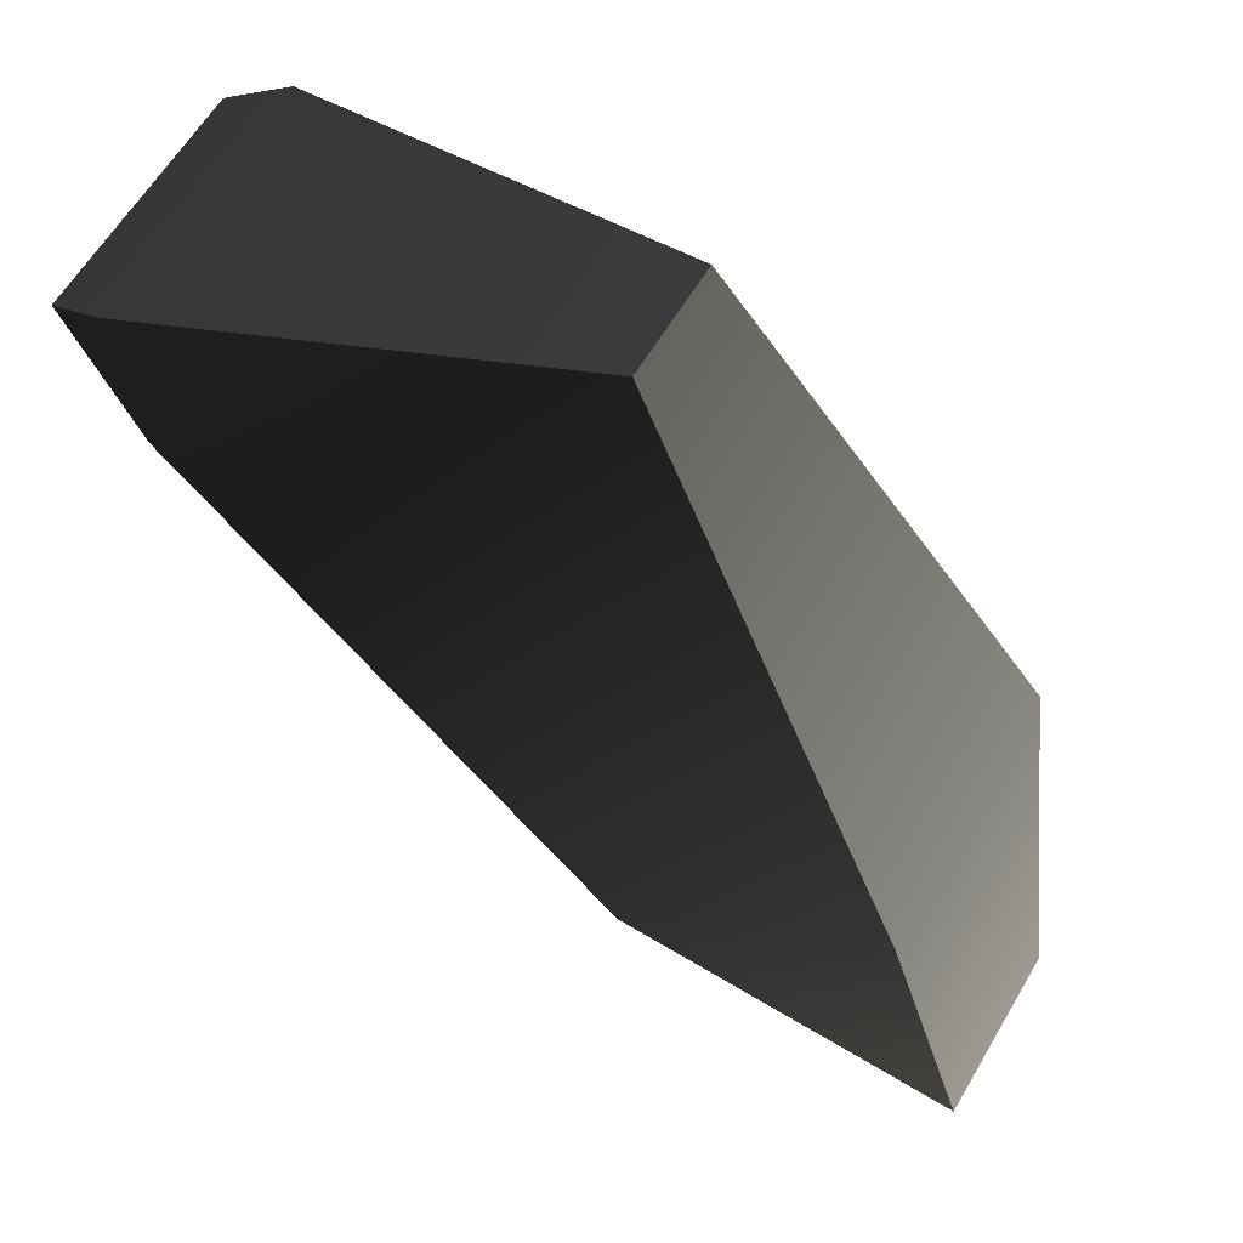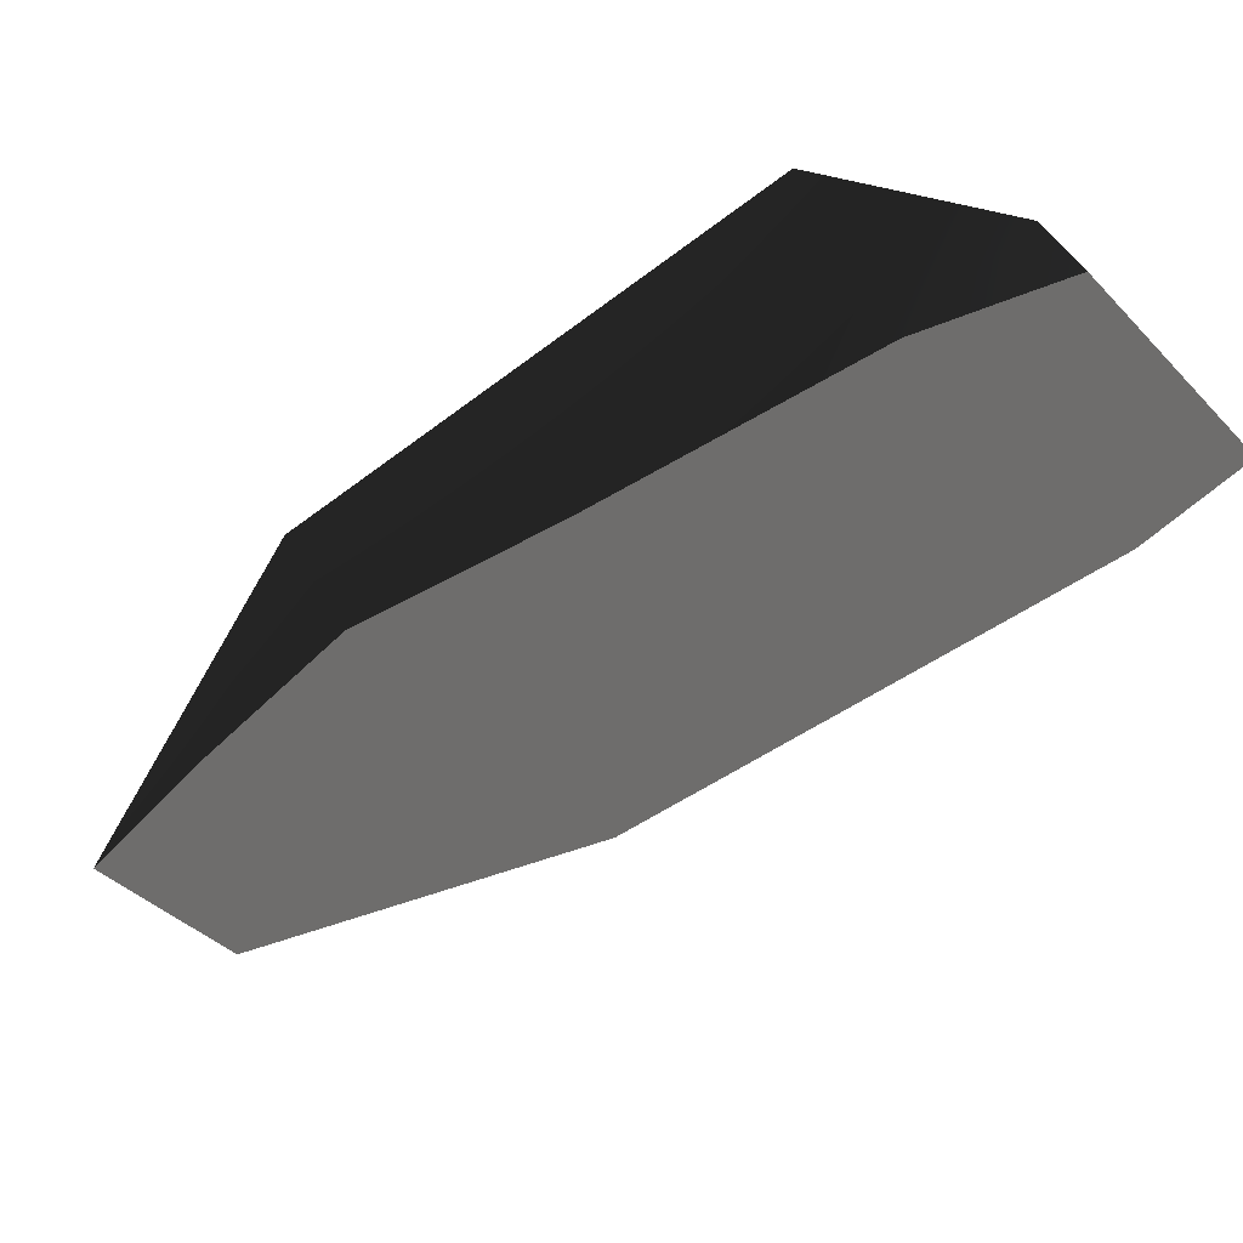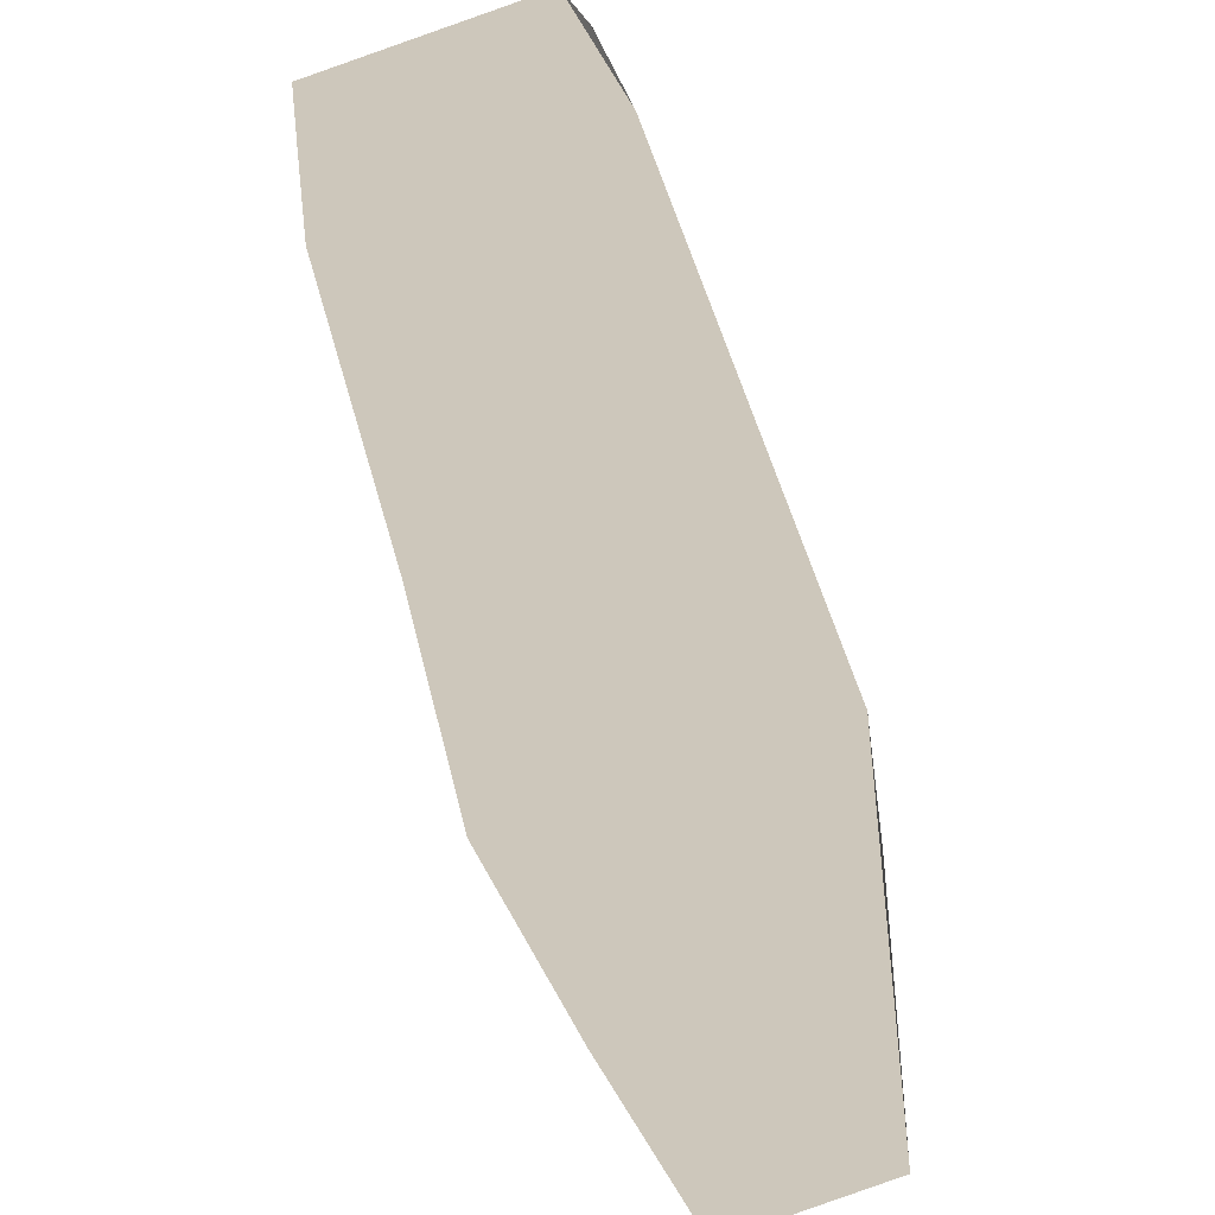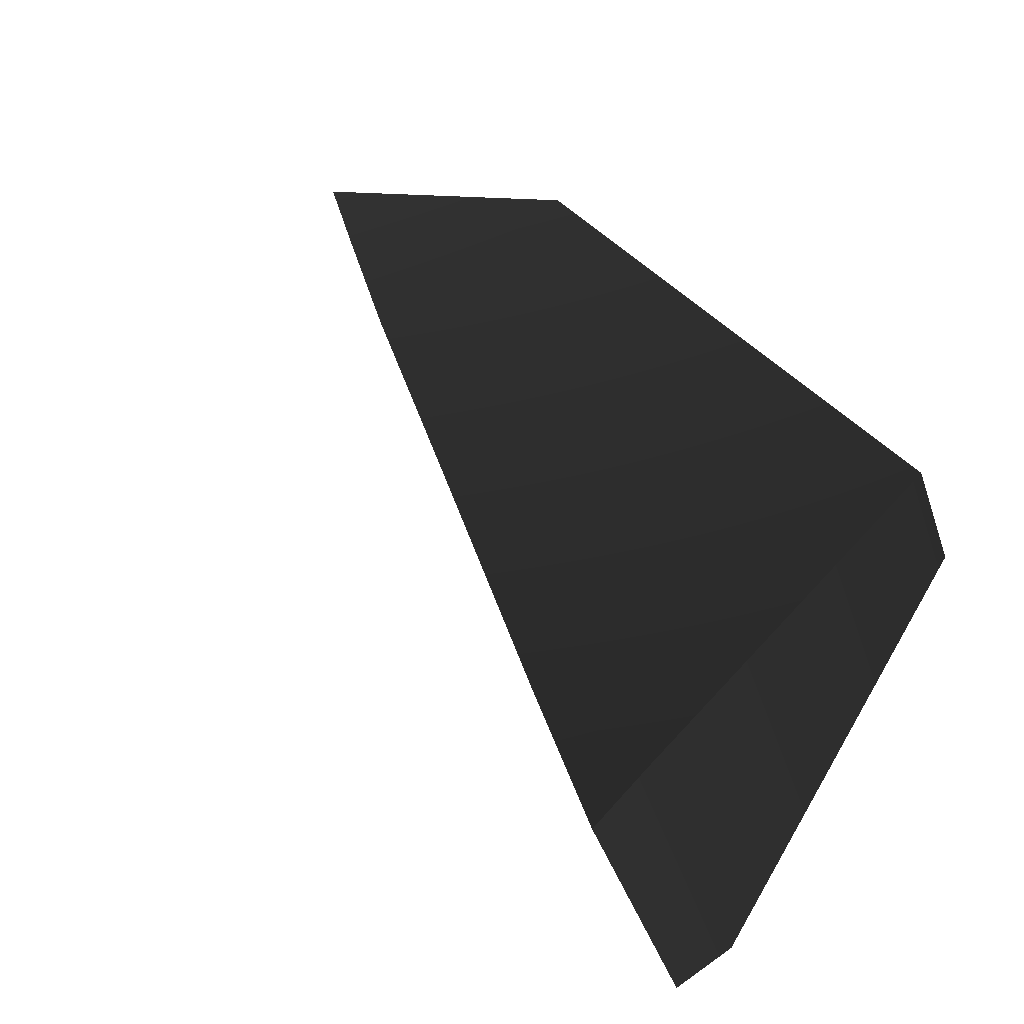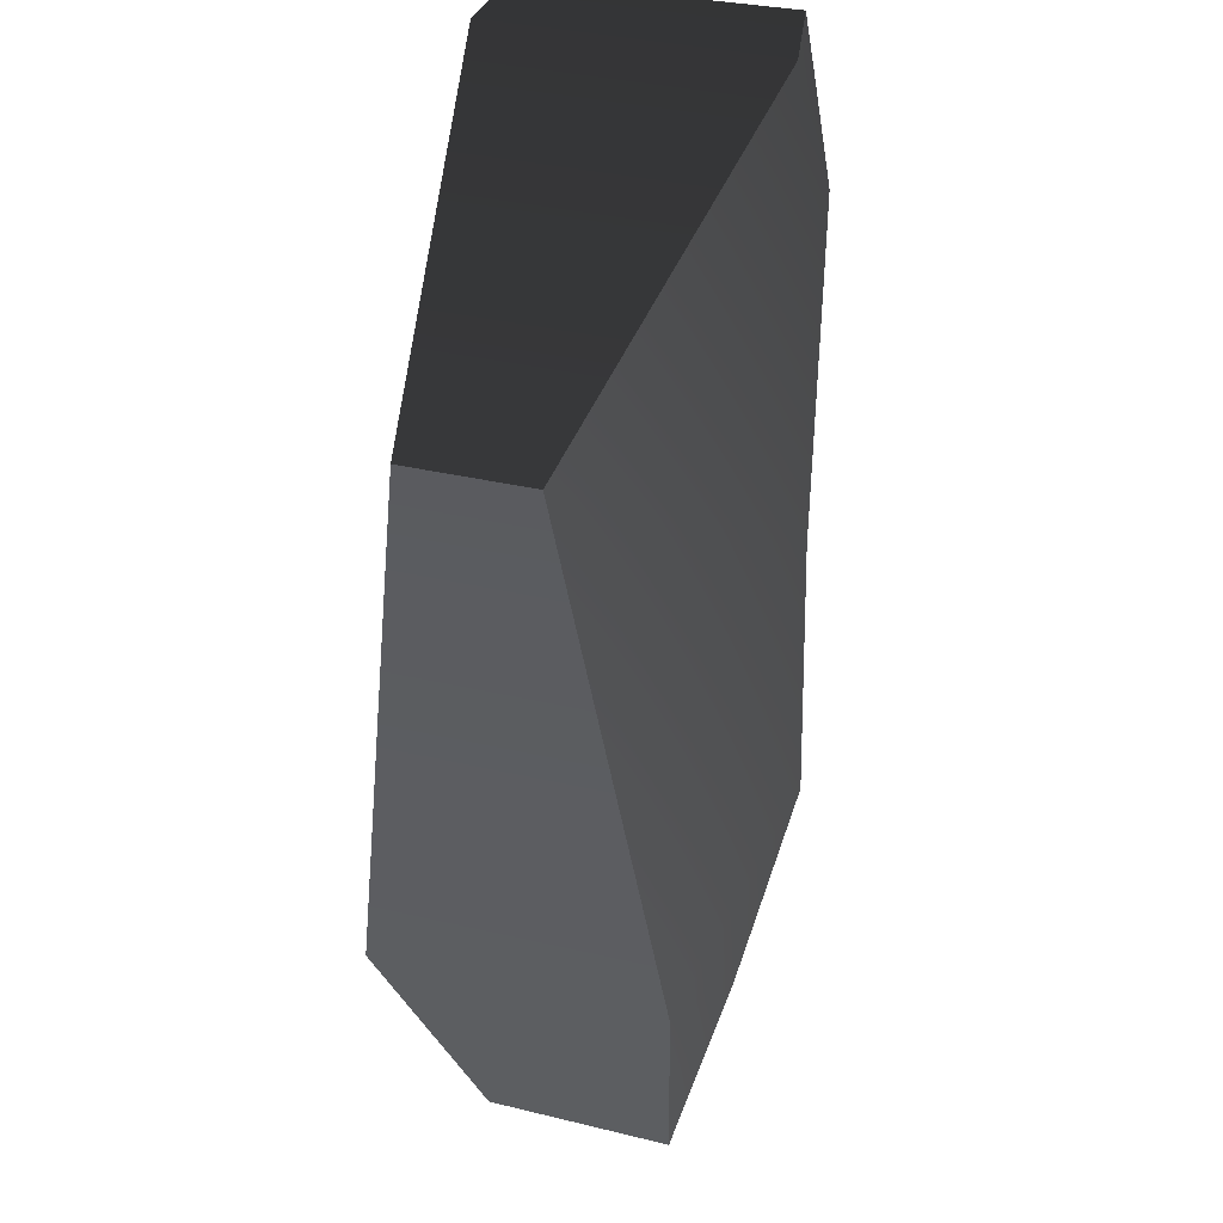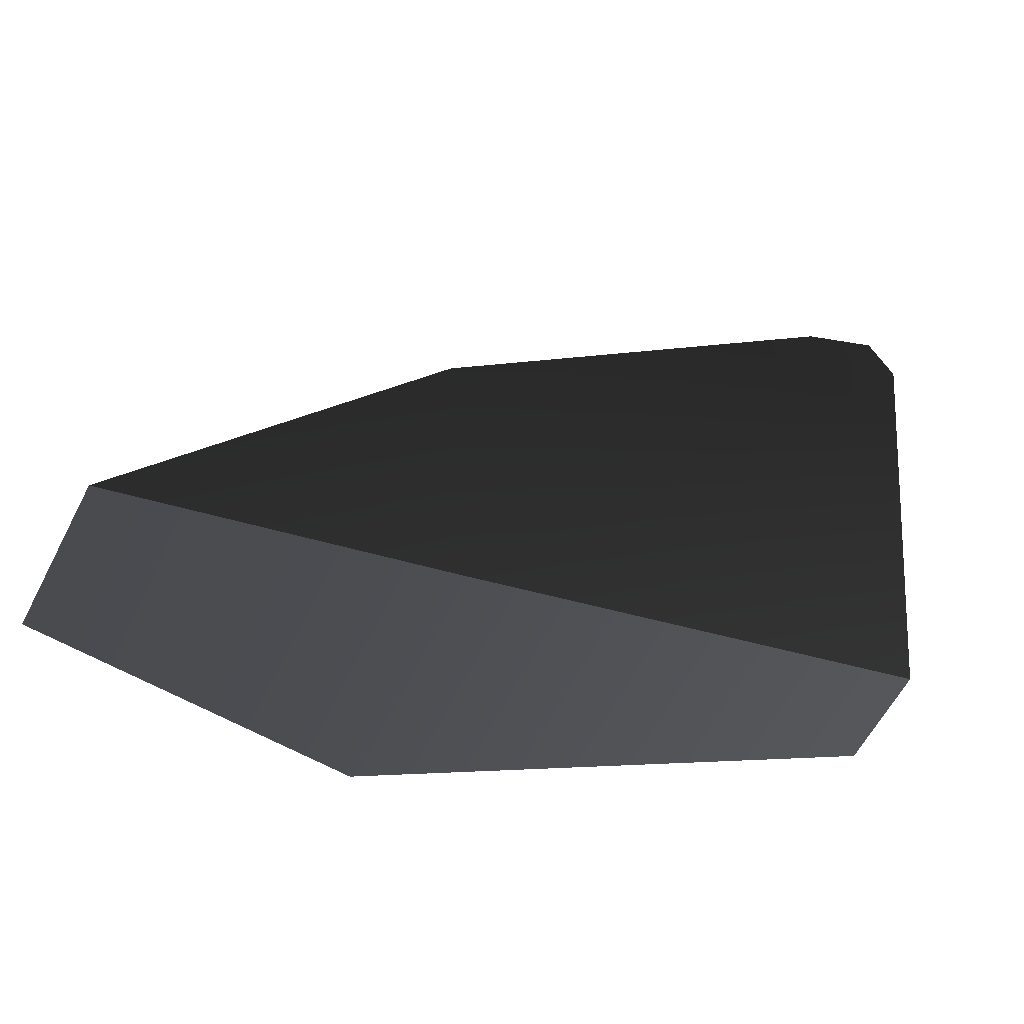
<metadata>
{"format":"obj","ext":"obj","renderer":"f3d","projection":"perspective","resolution":1024,"background":"white","views":[{"elev":-6.8,"azim":-67.6,"up":"+Z"},{"elev":42.8,"azim":145.4,"up":"+Z"},{"elev":53.8,"azim":114.5,"up":"+Y"},{"elev":80.0,"azim":-147.6,"up":"+Z"},{"elev":-39.5,"azim":-49.0,"up":"+Y"},{"elev":-32.3,"azim":-169.6,"up":"+Y"}]}
</metadata>
<code>
g IL_Sofa_sh_8
v -0.1443 0.09406 0.07133
v -0.09009 0.06474 0.1477
v -0.002053 -0.08539 -0.09855
v -0.1391 -0.06034 0.04419
v -0.1157 -0.07299 0.07714
v 0.05216 -0.1147 -0.02218
v -0.1356 0.1147 0.07845
v -0.132 0.113 0.08348
v -0.1134 0.09595 0.04199
v -0.08557 0.09027 0.1484
v 0.004882 0.003381 -0.08878
v -0.07078 0.0796 0.1397
v 0.1069 -0.07022 -0.1484
v -0.04725 0.0626 0.1257
v 0.1292 -0.08139 -0.1194
v 0.02338 0.008658 0.05903
v 0.1443 -0.08894 -0.09984
v 0.07678 -0.03166 0.0125
v 0.1129 -0.06202 -0.04508
v -0.1443 0.09406 0.07133
v -0.1443 0.09406 0.07133
v -0.1443 0.09406 0.07133
v -0.1443 0.09406 0.07133
v -0.1443 0.09406 0.07133
v -0.1443 0.09406 0.07133
v -0.09009 0.06474 0.1477
v -0.09009 0.06474 0.1477
v -0.09009 0.06474 0.1477
v -0.09009 0.06474 0.1477
v -0.09009 0.06474 0.1477
v -0.09009 0.06474 0.1477
v -0.002053 -0.08539 -0.09855
v -0.002053 -0.08539 -0.09855
v -0.002053 -0.08539 -0.09855
v -0.002053 -0.08539 -0.09855
v -0.002053 -0.08539 -0.09855
v -0.002053 -0.08539 -0.09855
v -0.1391 -0.06034 0.04419
v -0.1391 -0.06034 0.04419
v -0.1391 -0.06034 0.04419
v -0.1157 -0.07299 0.07714
v -0.1157 -0.07299 0.07714
v -0.1157 -0.07299 0.07714
v -0.1157 -0.07299 0.07714
v -0.1157 -0.07299 0.07714
v 0.05216 -0.1147 -0.02218
v 0.05216 -0.1147 -0.02218
v 0.05216 -0.1147 -0.02218
v 0.05216 -0.1147 -0.02218
v 0.05216 -0.1147 -0.02218
v 0.05216 -0.1147 -0.02218
v -0.1356 0.1147 0.07845
v -0.1356 0.1147 0.07845
v -0.132 0.113 0.08348
v -0.132 0.113 0.08348
v -0.132 0.113 0.08348
v -0.132 0.113 0.08348
v -0.132 0.113 0.08348
v -0.1134 0.09595 0.04199
v -0.1134 0.09595 0.04199
v -0.1134 0.09595 0.04199
v -0.1134 0.09595 0.04199
v -0.1134 0.09595 0.04199
v -0.08557 0.09027 0.1484
v -0.08557 0.09027 0.1484
v 0.004882 0.003381 -0.08878
v 0.004882 0.003381 -0.08878
v 0.004882 0.003381 -0.08878
v 0.004882 0.003381 -0.08878
v 0.004882 0.003381 -0.08878
v 0.004882 0.003381 -0.08878
v 0.004882 0.003381 -0.08878
v -0.07078 0.0796 0.1397
v -0.07078 0.0796 0.1397
v -0.07078 0.0796 0.1397
v -0.07078 0.0796 0.1397
v 0.1069 -0.07022 -0.1484
v 0.1069 -0.07022 -0.1484
v 0.1069 -0.07022 -0.1484
v -0.04725 0.0626 0.1257
v -0.04725 0.0626 0.1257
v -0.04725 0.0626 0.1257
v -0.04725 0.0626 0.1257
v -0.04725 0.0626 0.1257
v 0.1292 -0.08139 -0.1194
v 0.1292 -0.08139 -0.1194
v 0.1292 -0.08139 -0.1194
v 0.1292 -0.08139 -0.1194
v 0.02338 0.008658 0.05903
v 0.02338 0.008658 0.05903
v 0.02338 0.008658 0.05903
v 0.02338 0.008658 0.05903
v 0.1443 -0.08894 -0.09984
v 0.1443 -0.08894 -0.09984
v 0.07678 -0.03166 0.0125
v 0.07678 -0.03166 0.0125
v 0.07678 -0.03166 0.0125
v 0.1129 -0.06202 -0.04508
v 0.1129 -0.06202 -0.04508
v 0.1129 -0.06202 -0.04508
v 0.1129 -0.06202 -0.04508
v 0.1129 -0.06202 -0.04508
g IL_Sofa_sh_8_0
f 2 1 4
f 38 20 3
f 5 26 39
f 40 32 41
f 33 6 42
f 8 7 21
f 22 52 9
f 54 27 10
f 23 28 55
f 11 24 59
f 34 25 66
f 12 64 29
f 35 67 13
f 14 73 30
f 15 36 77
f 46 37 85
f 80 31 43
f 16 81 44
f 86 17 47
f 89 48 18
f 45 49 90
f 93 19 50
f 98 95 51
g IL_Sofa_sh_8_1
f 56 65 74
f 99 94 87
f 60 53 57
f 61 58 75
f 62 76 82
f 68 63 83
f 69 84 91
f 70 92 96
f 71 97 100
f 78 72 101
f 102 88 79

</code>
